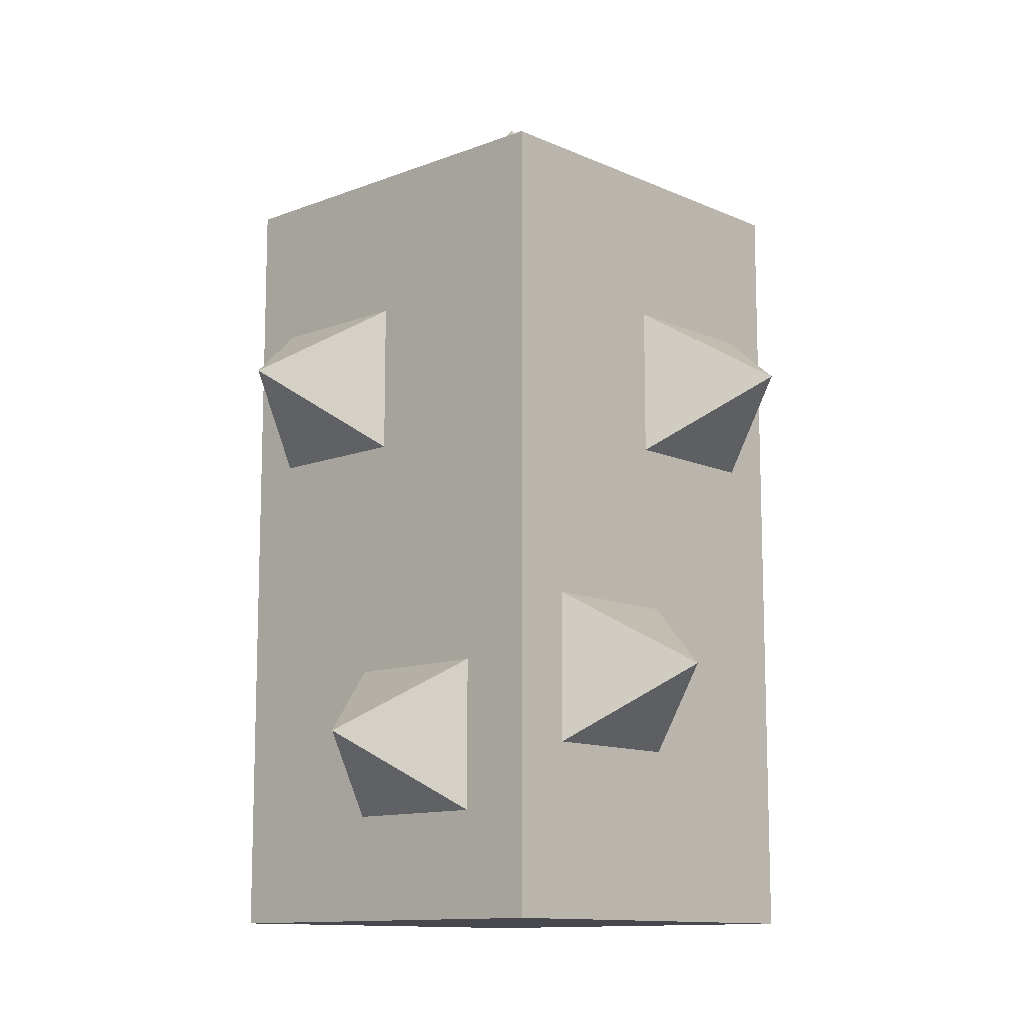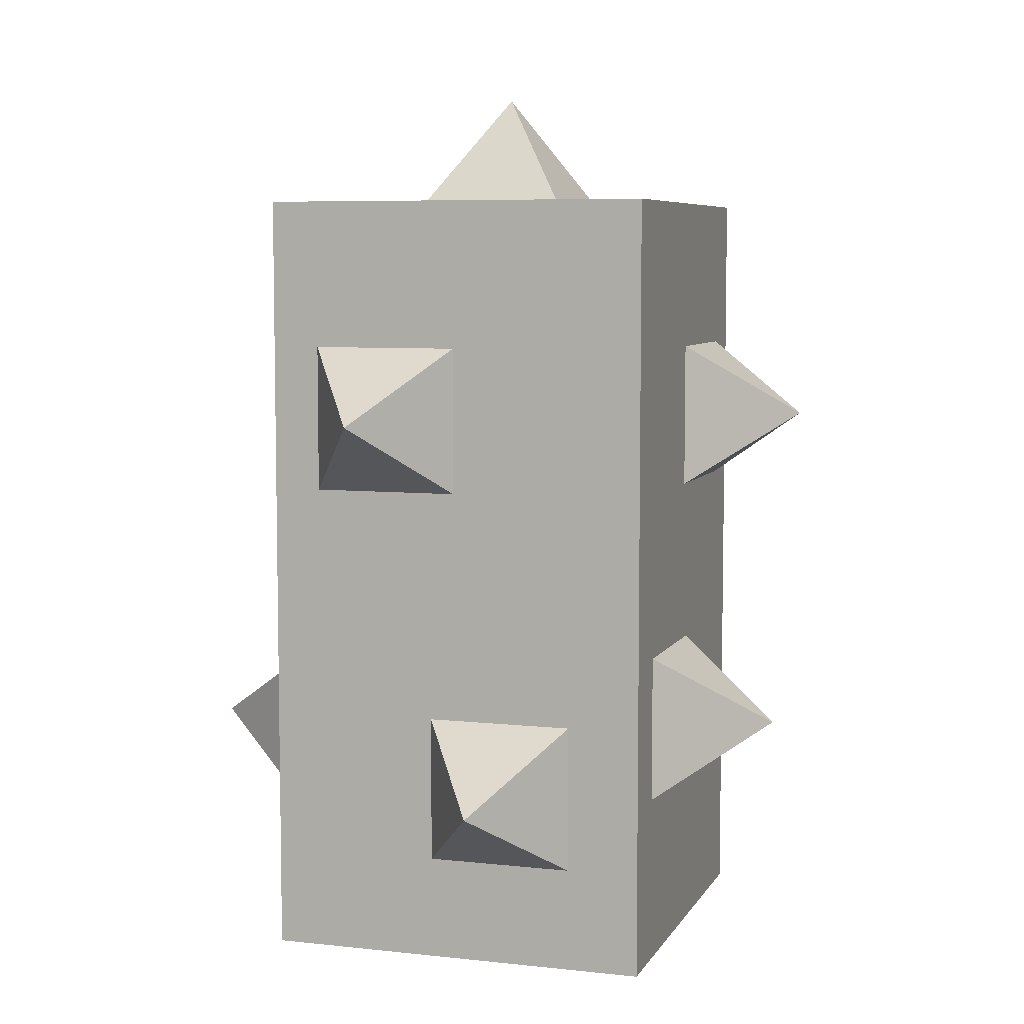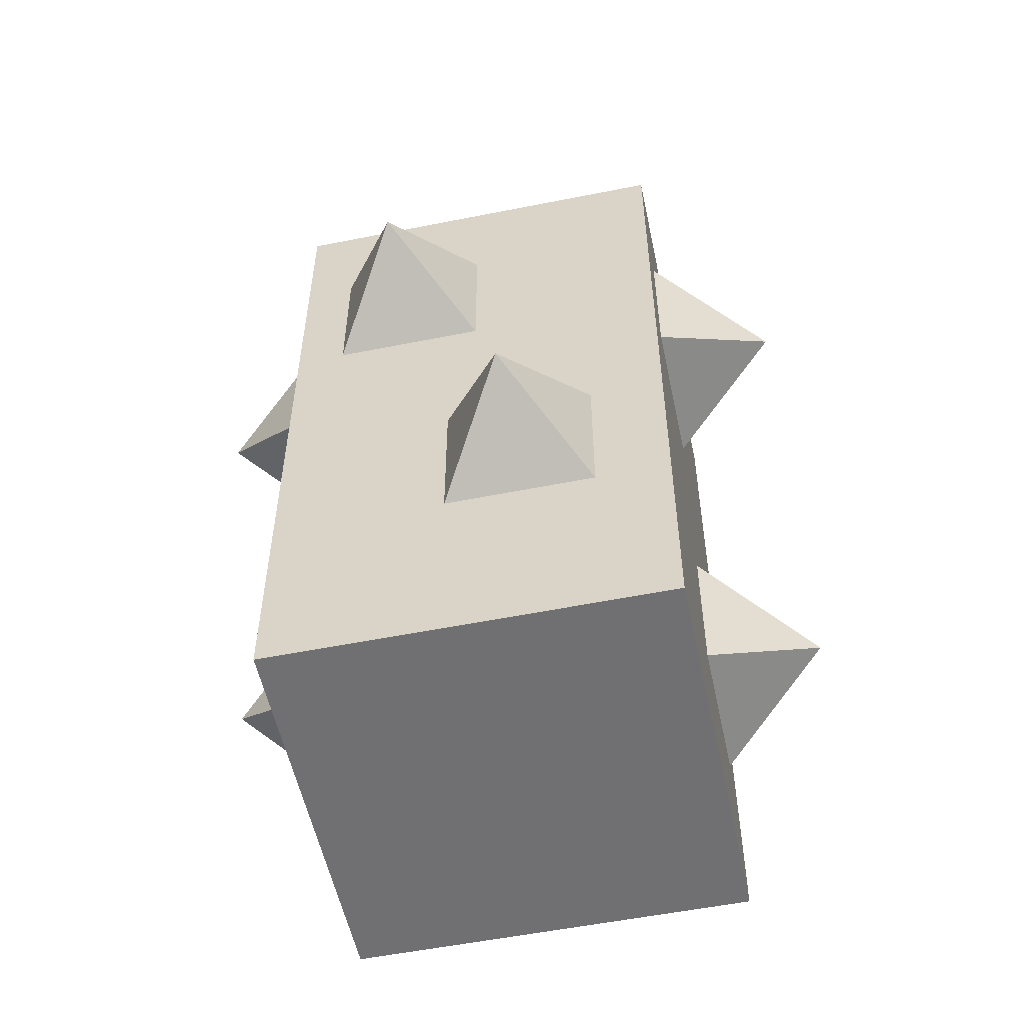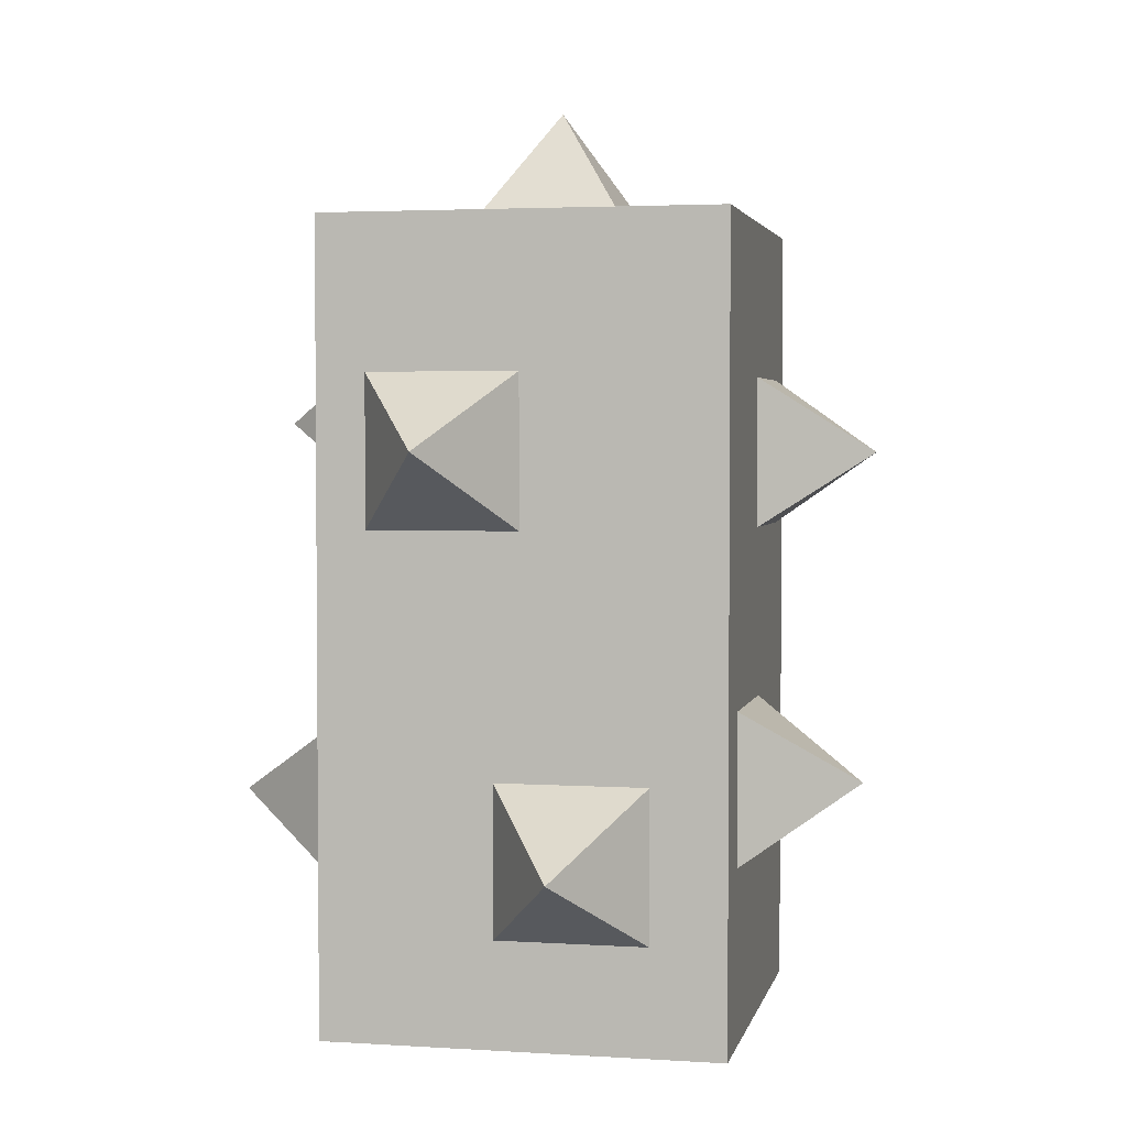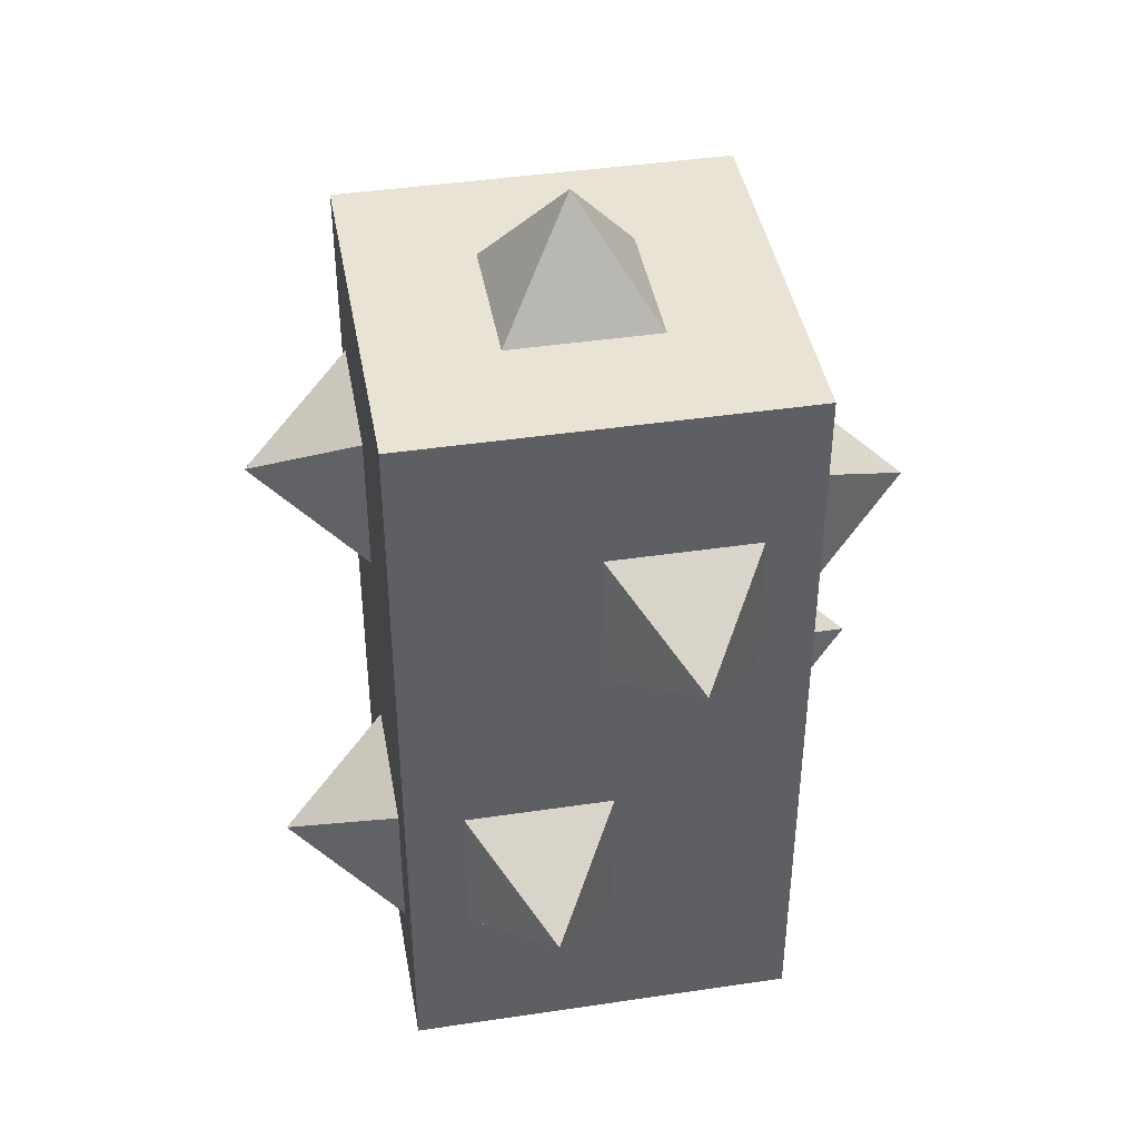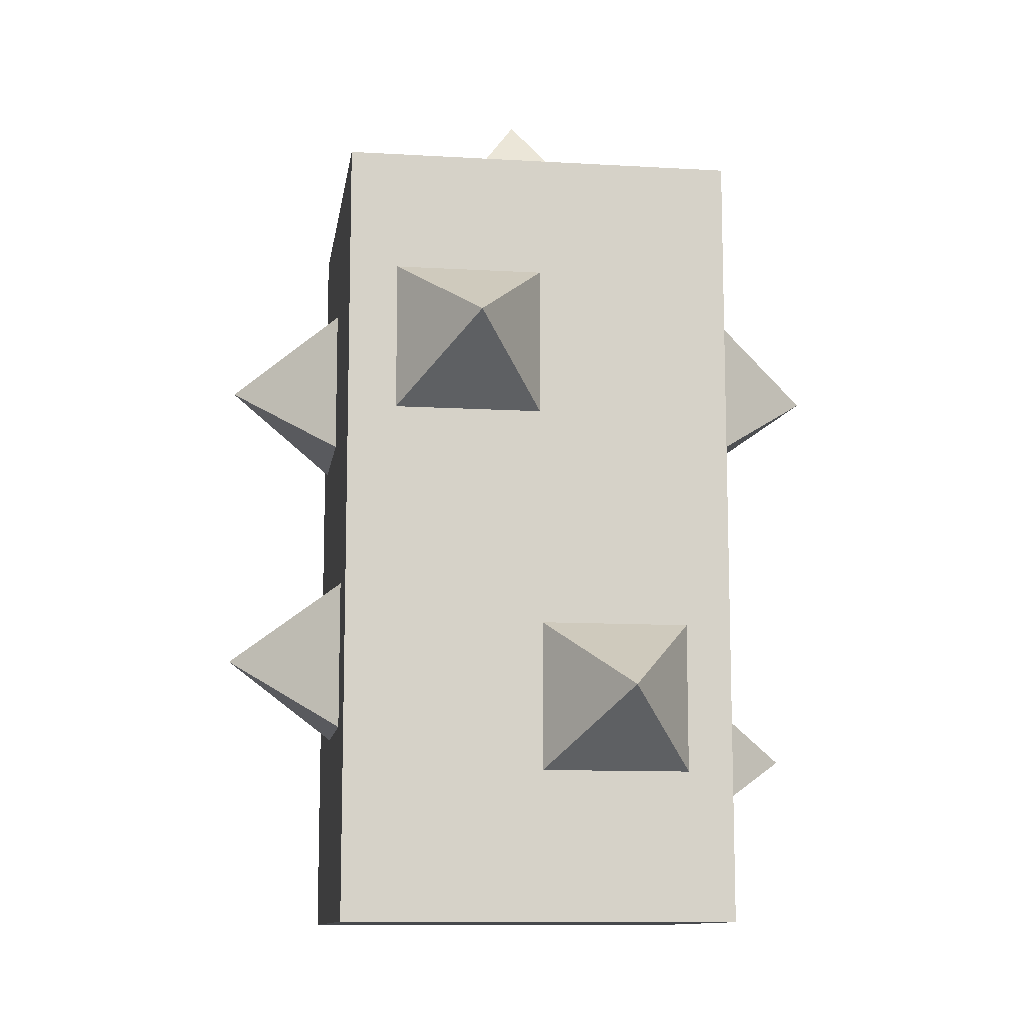
<metadata>
{"format":"obj","ext":"obj","renderer":"f3d","projection":"perspective","resolution":1024,"background":"white","views":[{"elev":-11.8,"azim":43.0,"up":"+Y"},{"elev":6.6,"azim":17.8,"up":"+Y"},{"elev":-55.0,"azim":-168.1,"up":"+Y"},{"elev":3.0,"azim":12.1,"up":"+Y"},{"elev":42.3,"azim":79.9,"up":"+Y"},{"elev":-11.2,"azim":-98.2,"up":"+Y"}]}
</metadata>
<code>
g royale_thorn02_mesh_lod0
v -0.5 2 -0.5
v -0.5 2 0.5
v -0.5 0 0.5
v -0.5 0 -0.5
v -0.5 2 0.5
v 0.5 2 0.5
v 0.5 0 0.5
v -0.5 0 0.5
v 0.5 2 0.5
v 0.5 2 -0.5
v 0.5 0 -0.5
v 0.5 0 0.5
v 0.4993 1.238 0.01222
v 0.7824 1.427 -0.1765
v 0.4993 1.238 -0.3652
v 0.4993 1.238 -0.3652
v 0.7824 1.427 -0.1765
v 0.4993 1.615 -0.3652
v 0.4993 1.615 -0.3652
v 0.7824 1.427 -0.1765
v 0.4993 1.615 0.01222
v 0.4993 1.615 0.01222
v 0.7824 1.427 -0.1765
v 0.4993 1.238 0.01222
v -0.1899 2 0.1875
v -0.001219 2.283 -0.001219
v 0.1875 2 0.1875
v 0.1875 2 0.1875
v -0.001219 2.283 -0.001219
v 0.1875 2 -0.1899
v 0.1875 2 -0.1899
v -0.001219 2.283 -0.001219
v -0.1899 2 -0.1899
v -0.1899 2 -0.1899
v -0.001219 2.283 -0.001219
v -0.1899 2 0.1875
v -0.3774 1.243 0.5
v -0.1887 1.432 0.7831
v 0 1.243 0.5
v 0 1.243 0.5
v -0.1887 1.432 0.7831
v 0 1.621 0.5
v 0 1.621 0.5
v -0.1887 1.432 0.7831
v -0.3774 1.621 0.5
v -0.3774 1.621 0.5
v -0.1887 1.432 0.7831
v -0.3774 1.243 0.5
v -0.06388 0.266 0.5
v 0.1248 0.4547 0.7831
v 0.3136 0.266 0.5
v 0.3136 0.266 0.5
v 0.1248 0.4547 0.7831
v 0.3136 0.6434 0.5
v 0.3136 0.6434 0.5
v 0.1248 0.4547 0.7831
v -0.06388 0.6434 0.5
v -0.06388 0.6434 0.5
v 0.1248 0.4547 0.7831
v -0.06388 0.266 0.5
v 0.5 0.4337 0.3527
v 0.7831 0.6224 0.164
v 0.5 0.4337 -0.02475
v 0.5 0.4337 -0.02475
v 0.7831 0.6224 0.164
v 0.5 0.8111 -0.02475
v 0.5 0.8111 -0.02475
v 0.7831 0.6224 0.164
v 0.5 0.8111 0.3527
v 0.5 0.8111 0.3527
v 0.7831 0.6224 0.164
v 0.5 0.4337 0.3527
v 0.375 1.312 -0.5
v 0.1863 1.501 -0.7831
v -0.002439 1.312 -0.5
v -0.002439 1.312 -0.5
v 0.1863 1.501 -0.7831
v -0.002439 1.69 -0.5
v -0.002439 1.69 -0.5
v 0.1863 1.501 -0.7831
v 0.375 1.69 -0.5
v 0.375 1.69 -0.5
v 0.1863 1.501 -0.7831
v 0.375 1.312 -0.5
v 0.06494 0.4976 -0.5
v -0.1238 0.6863 -0.7831
v -0.3125 0.4976 -0.5
v -0.3125 0.4976 -0.5
v -0.1238 0.6863 -0.7831
v -0.3125 0.875 -0.5
v -0.3125 0.875 -0.5
v -0.1238 0.6863 -0.7831
v 0.06494 0.875 -0.5
v 0.06494 0.875 -0.5
v -0.1238 0.6863 -0.7831
v 0.06494 0.4976 -0.5
v -0.5 1.312 -0.3757
v -0.7831 1.501 -0.187
v -0.5 1.312 0.001723
v -0.5 1.312 0.001723
v -0.7831 1.501 -0.187
v -0.5 1.69 0.001723
v -0.5 1.69 0.001723
v -0.7831 1.501 -0.187
v -0.5 1.69 -0.3757
v -0.5 1.69 -0.3757
v -0.7831 1.501 -0.187
v -0.5 1.312 -0.3757
v -0.5 0.3781 0.007332
v -0.7831 0.5668 0.1961
v -0.5 0.3781 0.3848
v -0.5 0.3781 0.3848
v -0.7831 0.5668 0.1961
v -0.5 0.7555 0.3848
v -0.5 0.7555 0.3848
v -0.7831 0.5668 0.1961
v -0.5 0.7555 0.007332
v -0.5 0.7555 0.007332
v -0.7831 0.5668 0.1961
v -0.5 0.3781 0.007332
v 0.5 2 0.5
v -0.5 2 0.5
v -0.5 2 -0.5
v 0.5 2 -0.5
v 0.5 2 -0.5
v -0.5 2 -0.5
v -0.5 0 -0.5
v 0.5 0 -0.5
v 0.5 0 0.5
v 0.5 0 -0.5
v -0.5 0 -0.5
v -0.5 0 0.5
g royale_thorn02_mesh_lod0_0
f 3 2 1
f 4 3 1
f 7 6 5
f 8 7 5
f 11 10 9
f 12 11 9
f 15 14 13
f 18 17 16
f 21 20 19
f 24 23 22
f 27 26 25
f 30 29 28
f 33 32 31
f 36 35 34
f 39 38 37
f 42 41 40
f 45 44 43
f 48 47 46
f 51 50 49
f 54 53 52
f 57 56 55
f 60 59 58
f 63 62 61
f 66 65 64
f 69 68 67
f 72 71 70
f 75 74 73
f 78 77 76
f 81 80 79
f 84 83 82
f 87 86 85
f 90 89 88
f 93 92 91
f 96 95 94
f 99 98 97
f 102 101 100
f 105 104 103
f 108 107 106
f 111 110 109
f 114 113 112
f 117 116 115
f 120 119 118
f 123 122 121
f 124 123 121
f 127 126 125
f 128 127 125
f 131 130 129
f 132 131 129

</code>
